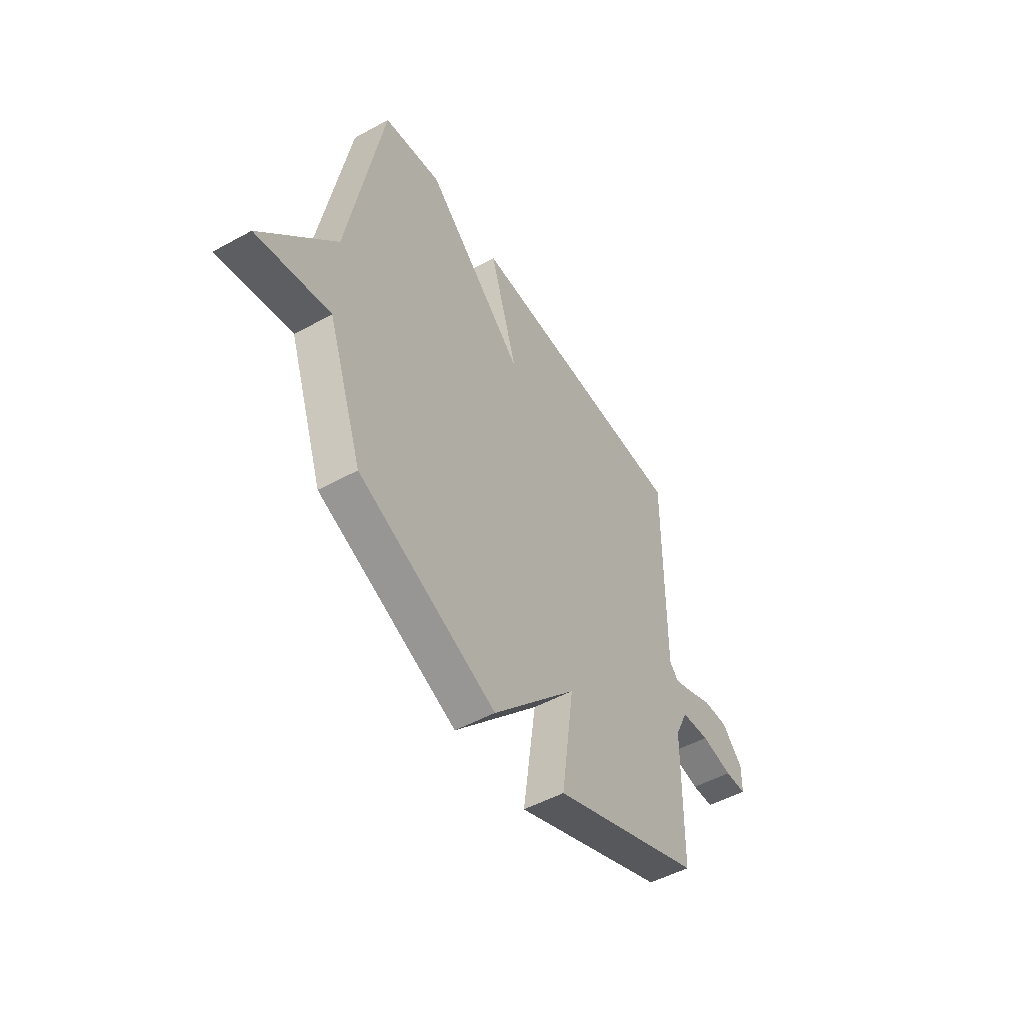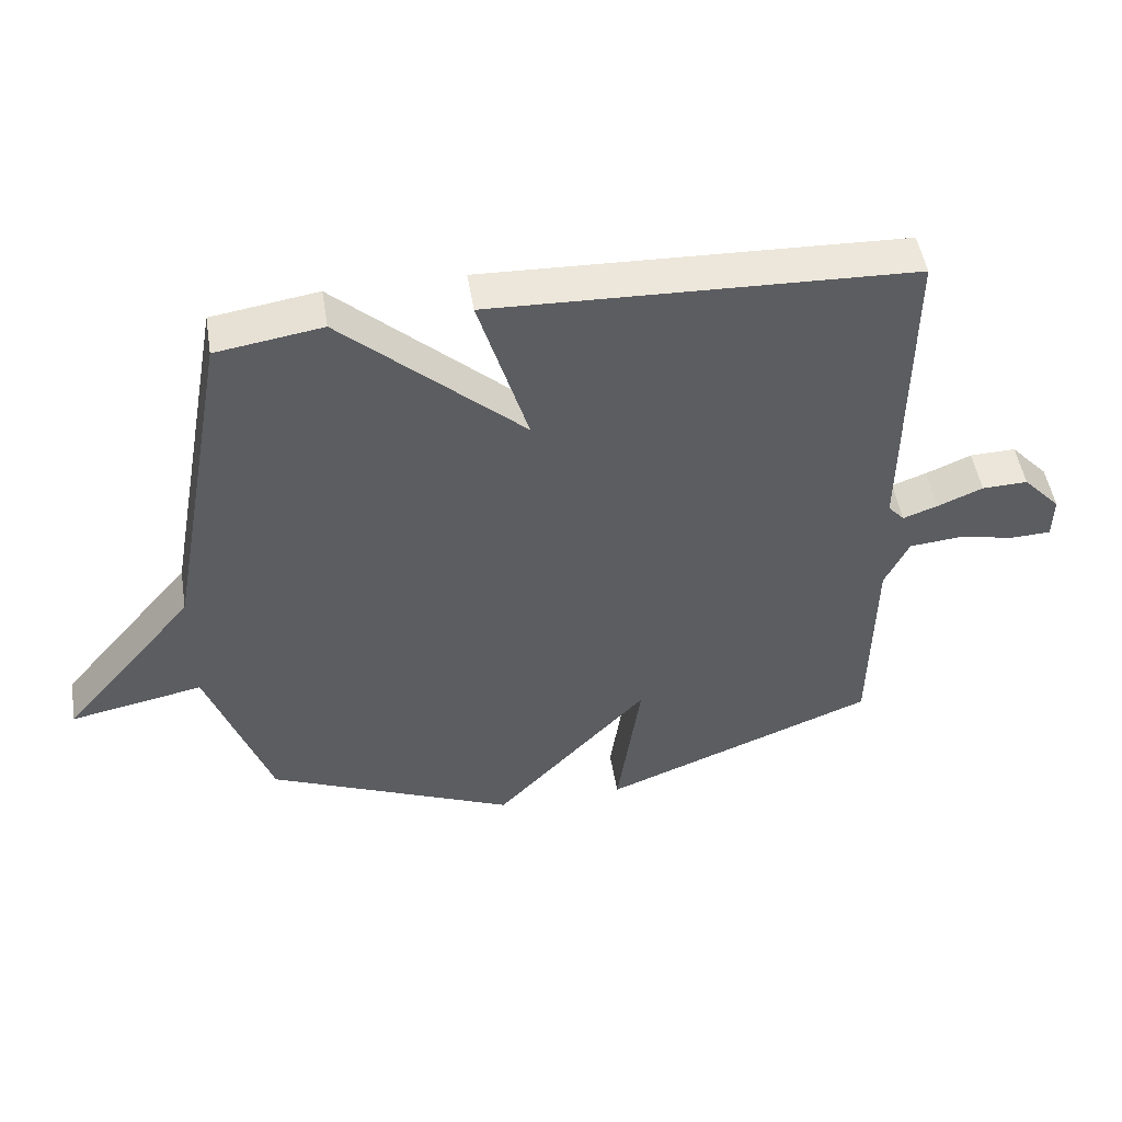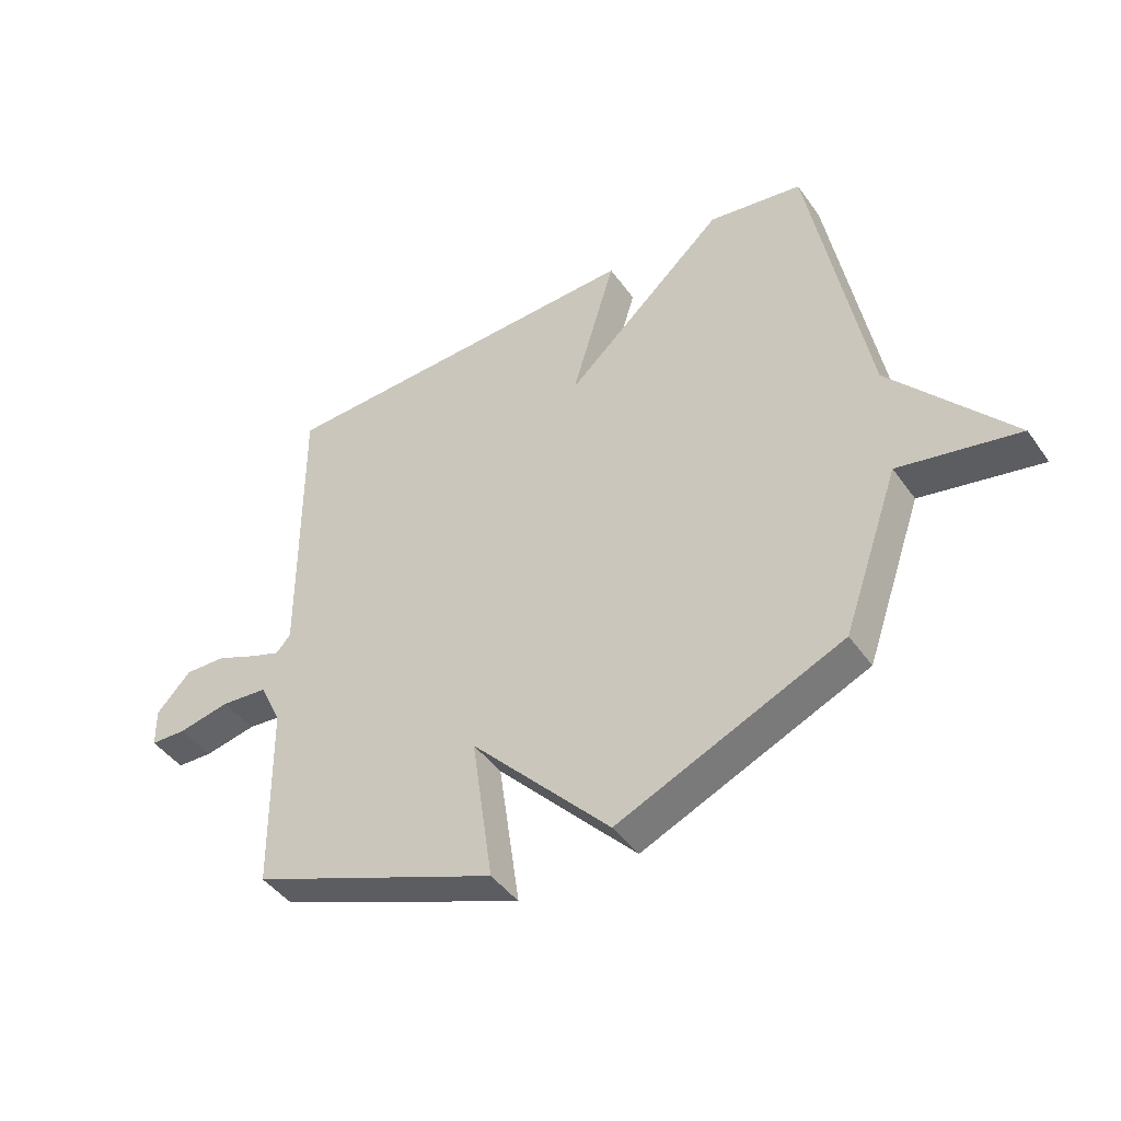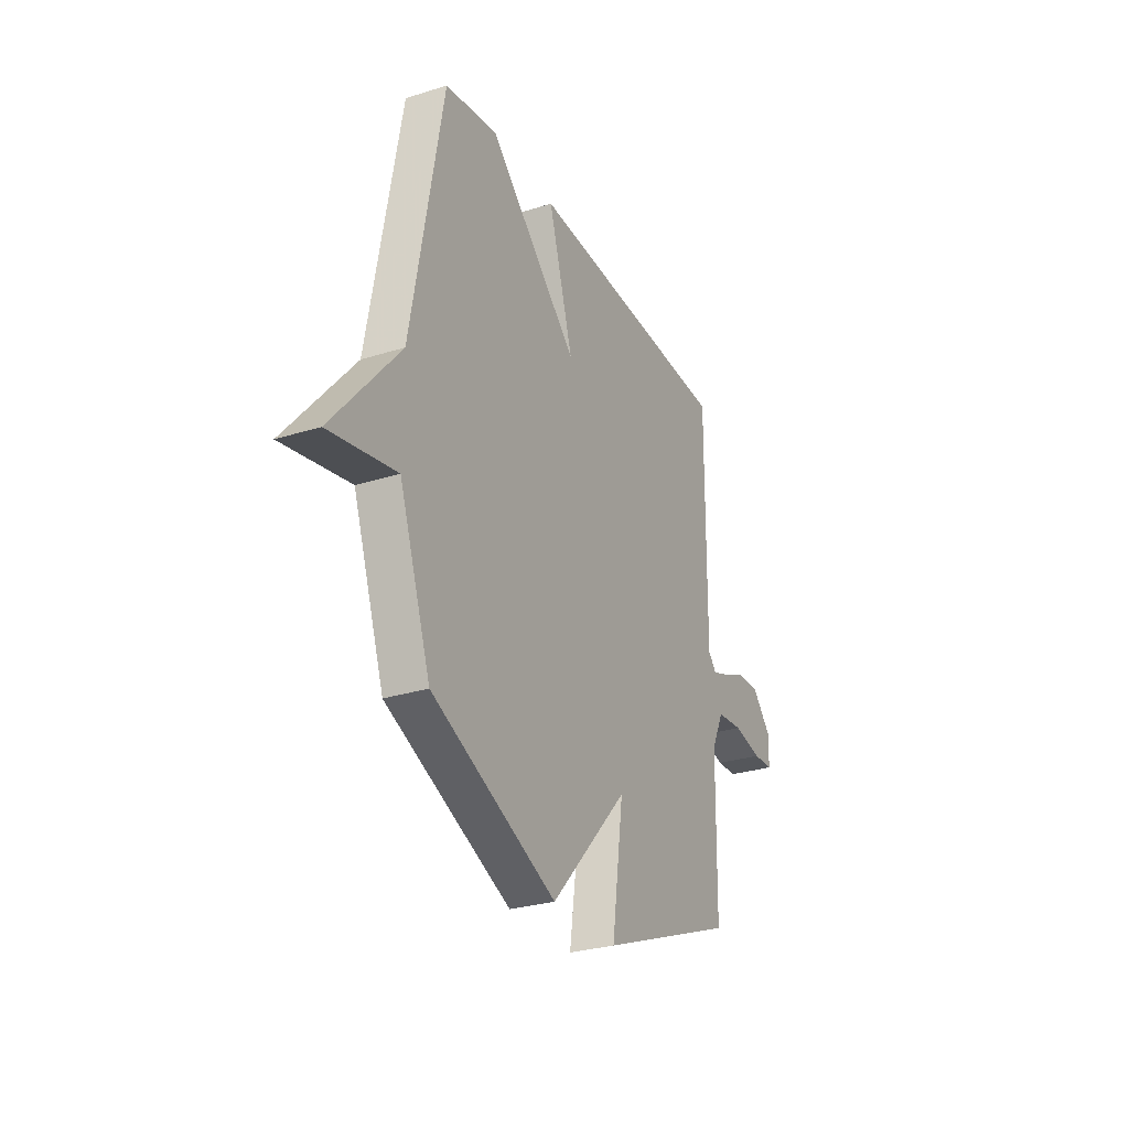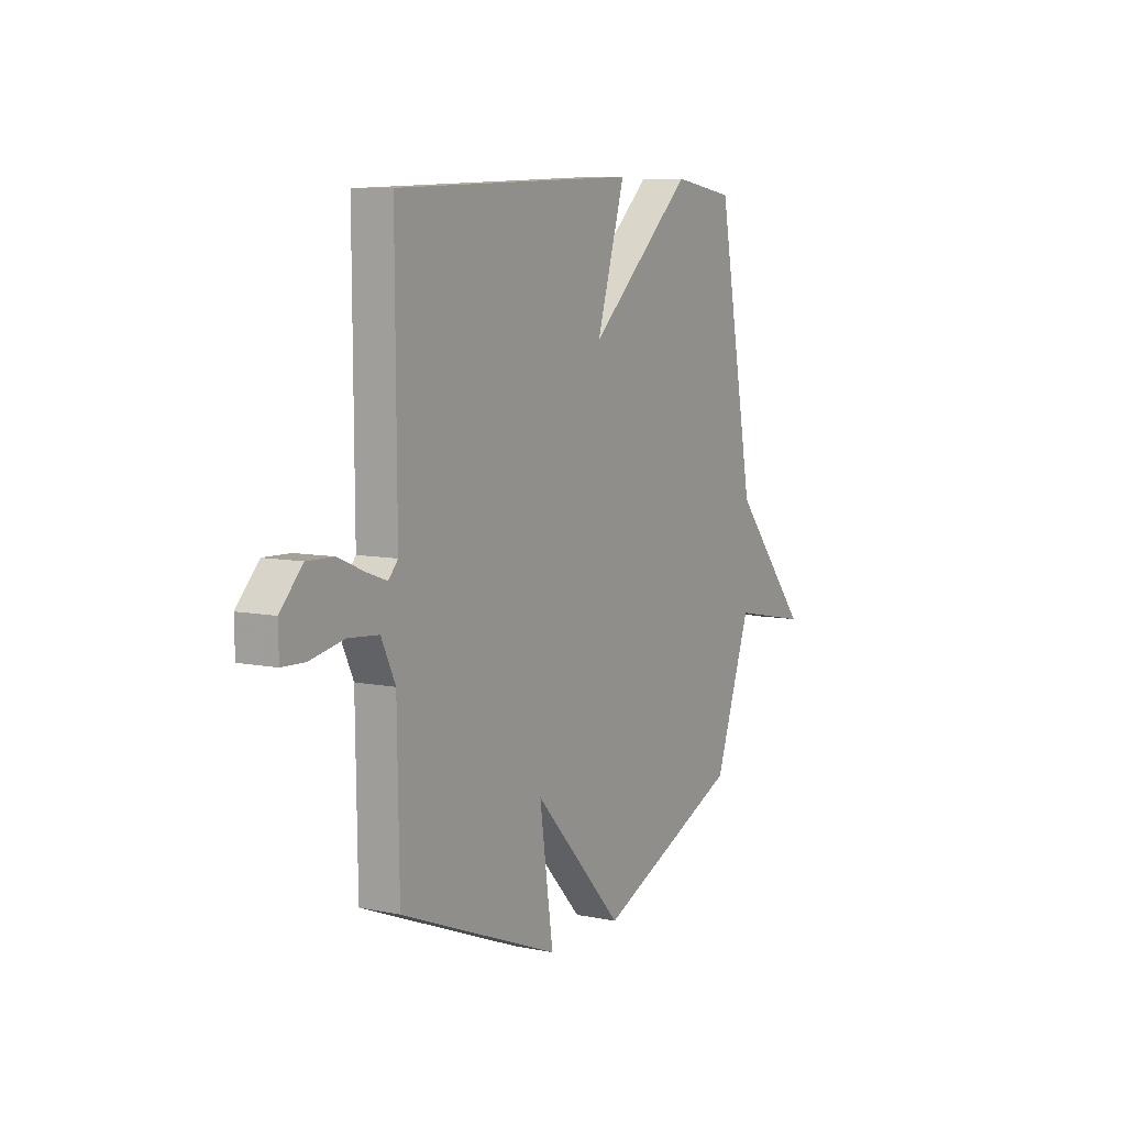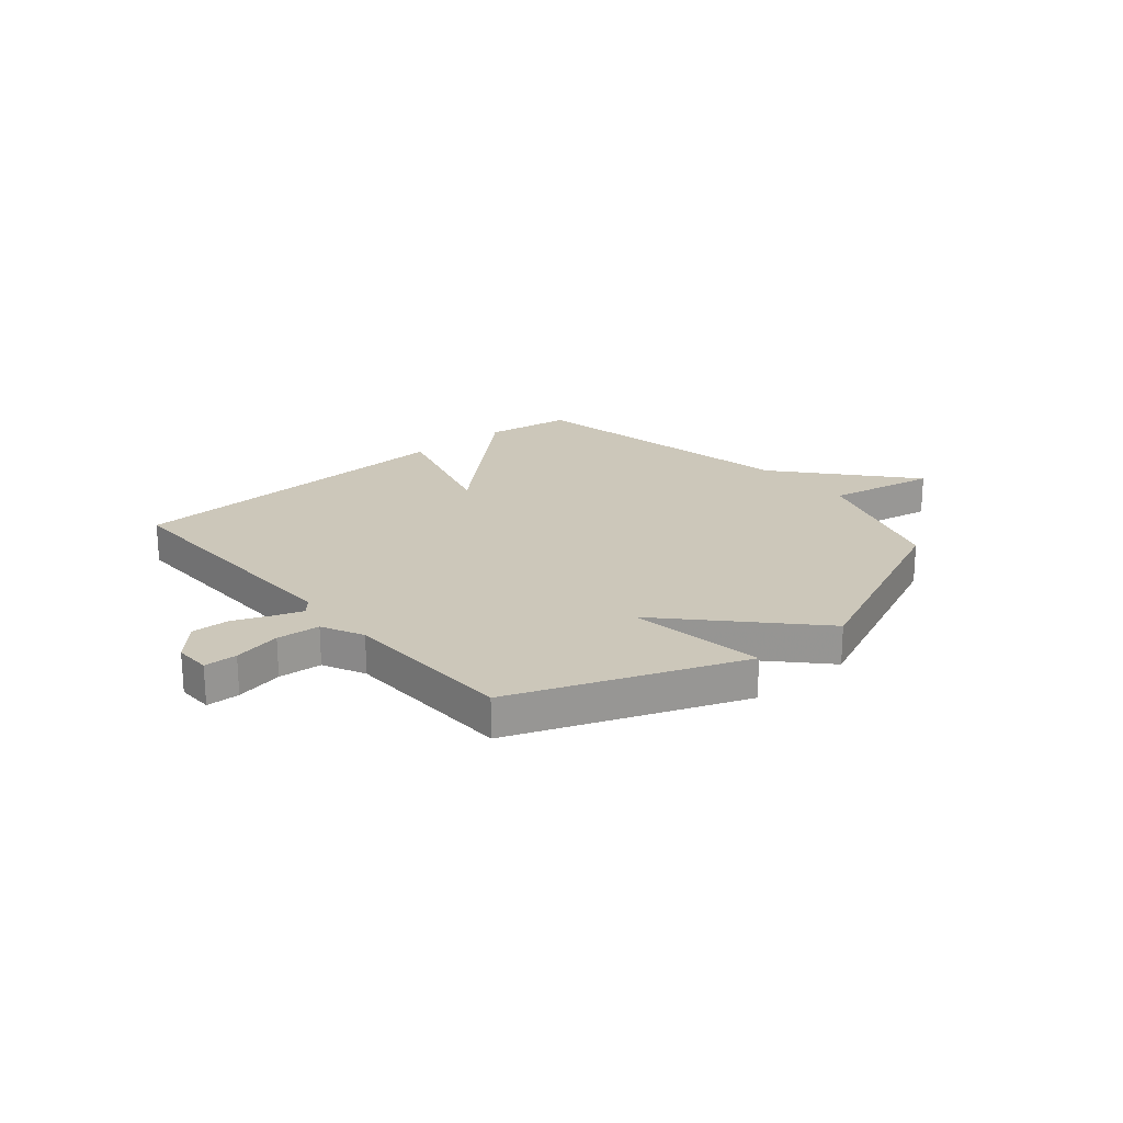
<metadata>
{"format":"obj","ext":"obj","renderer":"f3d","projection":"perspective","resolution":1024,"background":"white","views":[{"elev":-50.3,"azim":-58.9,"up":"+Z"},{"elev":49.9,"azim":-9.3,"up":"+Z"},{"elev":-44.3,"azim":-147.1,"up":"+Z"},{"elev":-28.4,"azim":-64.7,"up":"+Z"},{"elev":7.9,"azim":120.0,"up":"+Z"},{"elev":21.5,"azim":139.3,"up":"+Y"}]}
</metadata>
<code>
v -0.5 0.07 -0.5
v -0.596 0.07 -0.226
v -0.799 0.07 -0.266
v -0.596 0.07 -0.026
v -0.5 0.07 0.5
v -0.339 0.07 0.525
v -0.064 0.07 0.274
v -0.139 0.07 0.525
v 0.5 0.07 0.5
v 0.497 0.07 0
v 0.522 0.07 -0.028
v 0.575 0.07 -0.009
v 0.644 0.07 0.02
v 0.714 0.07 0.022
v 0.772 0.07 -0.041
v 0.771 0.07 -0.108
v 0.71 0.07 -0.11
v 0.622 0.07 -0.092
v 0.542 0.07 -0.099
v 0.505 0.07 -0.177
v 0.5 0.07 -0.5
v 0.08 0.07 -0.665
v 0.116 0.07 -0.412
v -0.12 0.07 -0.665
v -0.5 0 -0.5
v -0.596 0 -0.226
v -0.799 0 -0.266
v -0.596 0 -0.026
v -0.5 0 0.5
v -0.339 0 0.525
v -0.064 0 0.274
v -0.139 0 0.525
v 0.5 0 0.5
v 0.497 0 0
v 0.522 0 -0.028
v 0.575 0 -0.009
v 0.644 0 0.02
v 0.714 0 0.022
v 0.772 0 -0.041
v 0.771 0 -0.108
v 0.71 0 -0.11
v 0.622 0 -0.092
v 0.542 0 -0.099
v 0.505 0 -0.177
v 0.5 0 -0.5
v 0.08 0 -0.665
v 0.116 0 -0.412
v -0.12 0 -0.665
f 23 24 1 2
f 20 21 22 23
f 19 20 23 2
f 16 17 18
f 15 16 18
f 14 15 18
f 13 14 18
f 12 13 18
f 11 12 18 19
f 10 11 19 2
f 7 8 9 10
f 4 5 6 7
f 4 7 10
f 3 4 10
f 2 3 10
f 26 25 48 47
f 47 46 45 44
f 26 47 44 43
f 42 41 40
f 42 40 39
f 42 39 38
f 42 38 37
f 42 37 36
f 43 42 36 35
f 26 43 35 34
f 34 33 32 31
f 31 30 29 28
f 34 31 28
f 34 28 27
f 34 27 26
f 1 25 26 2
f 2 26 27 3
f 3 27 28 4
f 4 28 29 5
f 5 29 30 6
f 6 30 31 7
f 7 31 32 8
f 8 32 33 9
f 9 33 34 10
f 10 34 35 11
f 11 35 36 12
f 12 36 37 13
f 13 37 38 14
f 14 38 39 15
f 15 39 40 16
f 16 40 41 17
f 17 41 42 18
f 18 42 43 19
f 19 43 44 20
f 20 44 45 21
f 21 45 46 22
f 22 46 47 23
f 23 47 48 24
f 24 48 25 1

</code>
